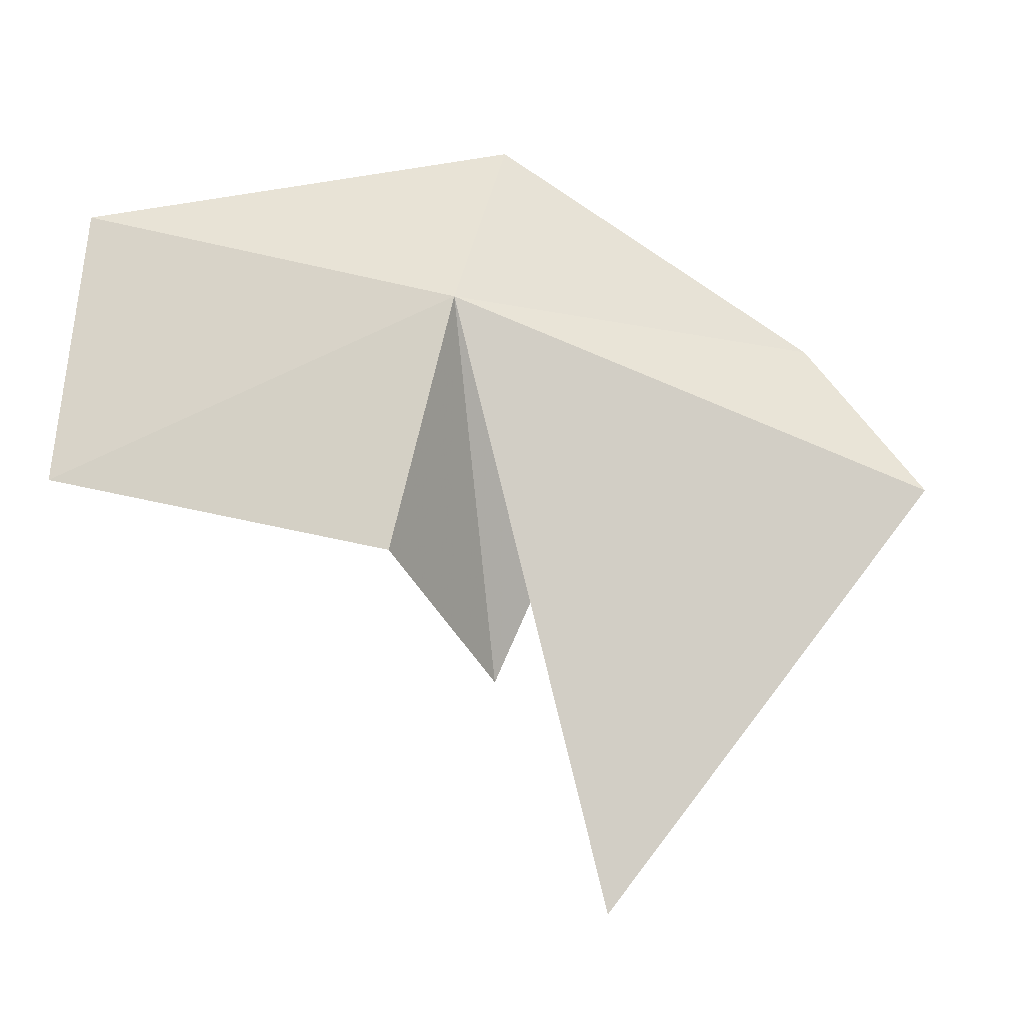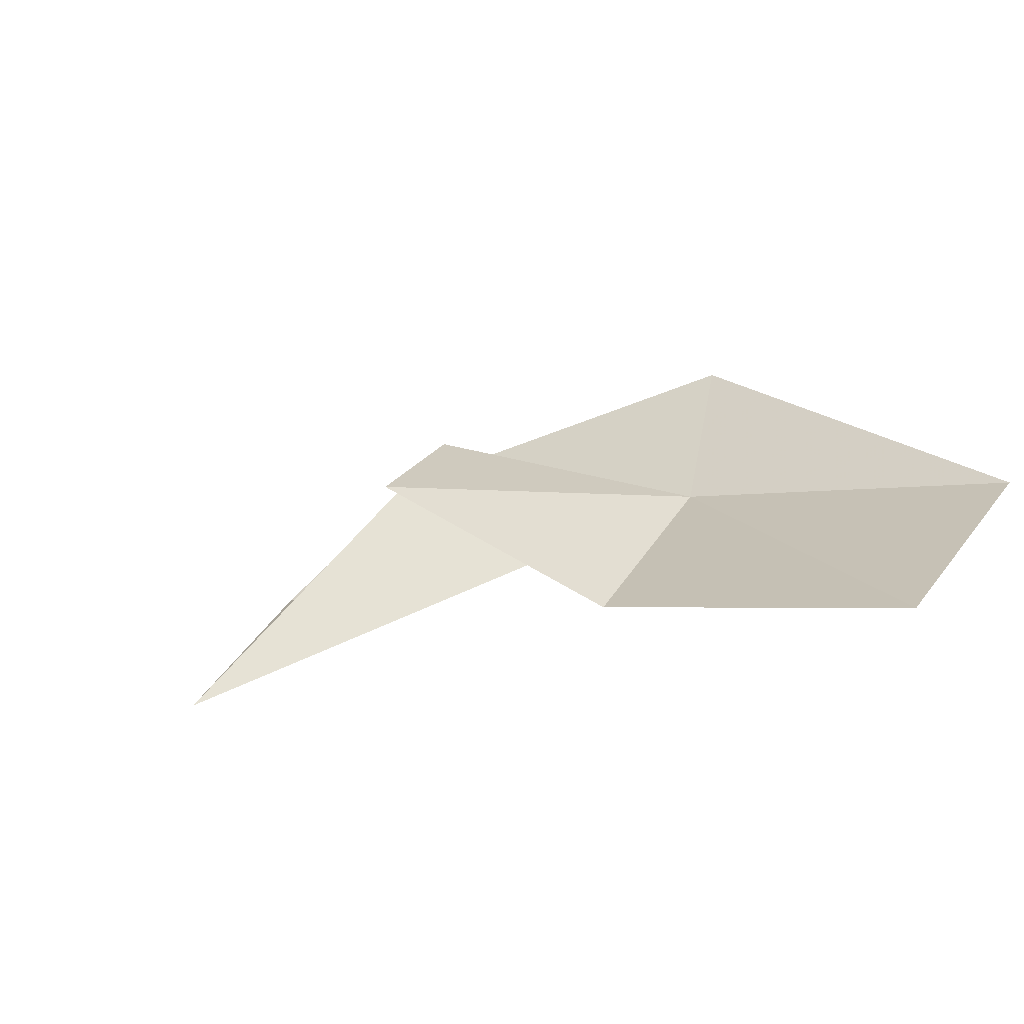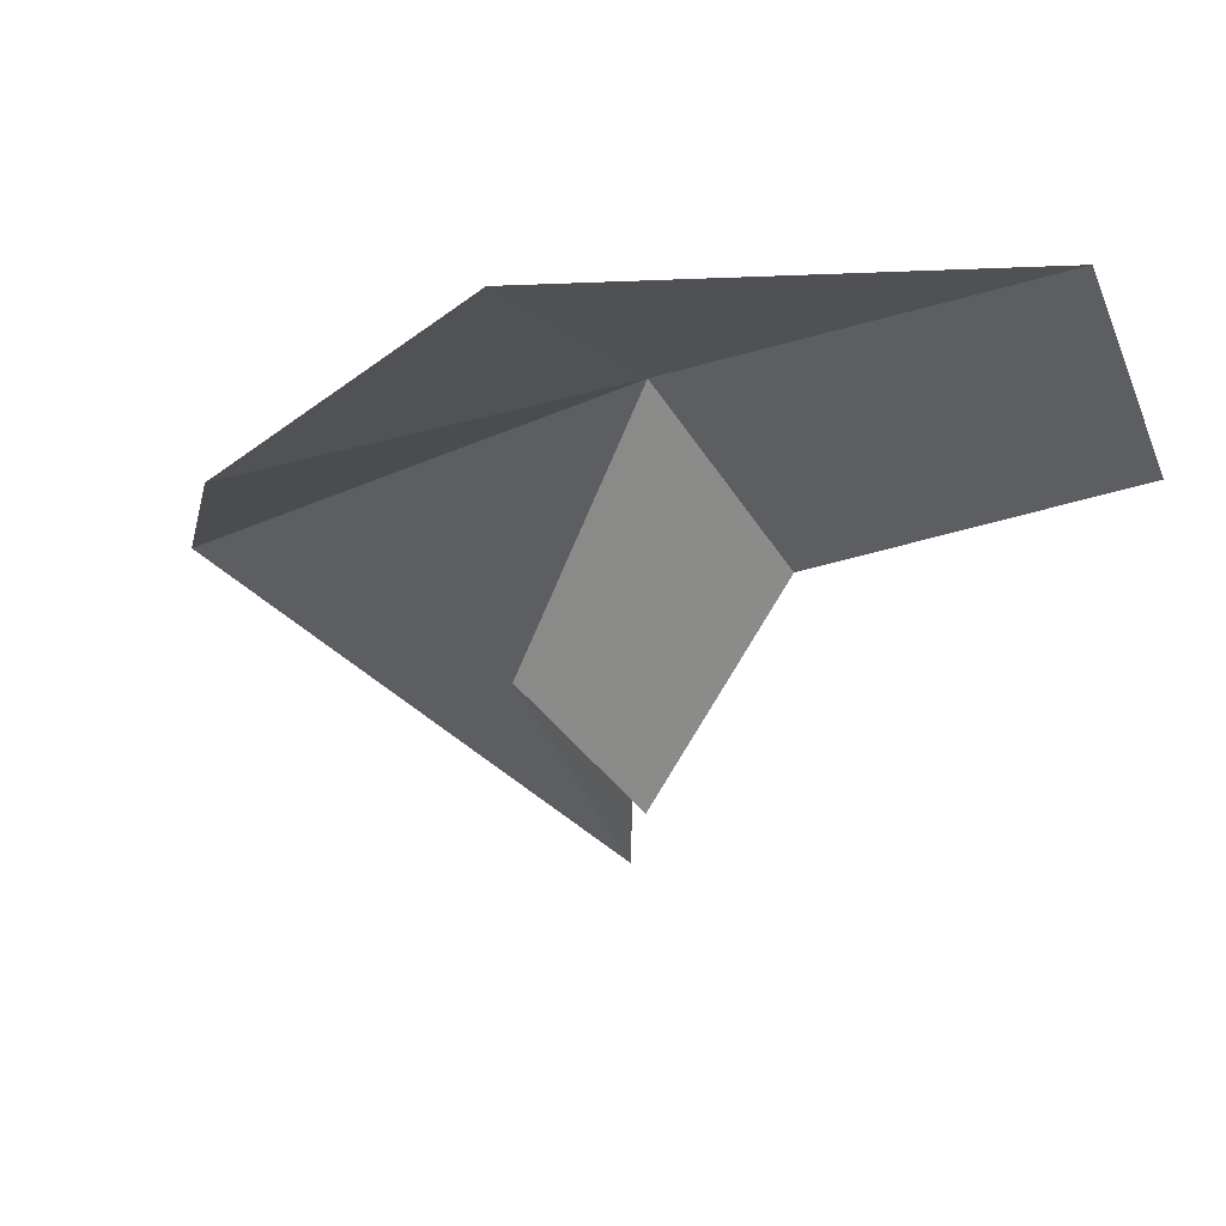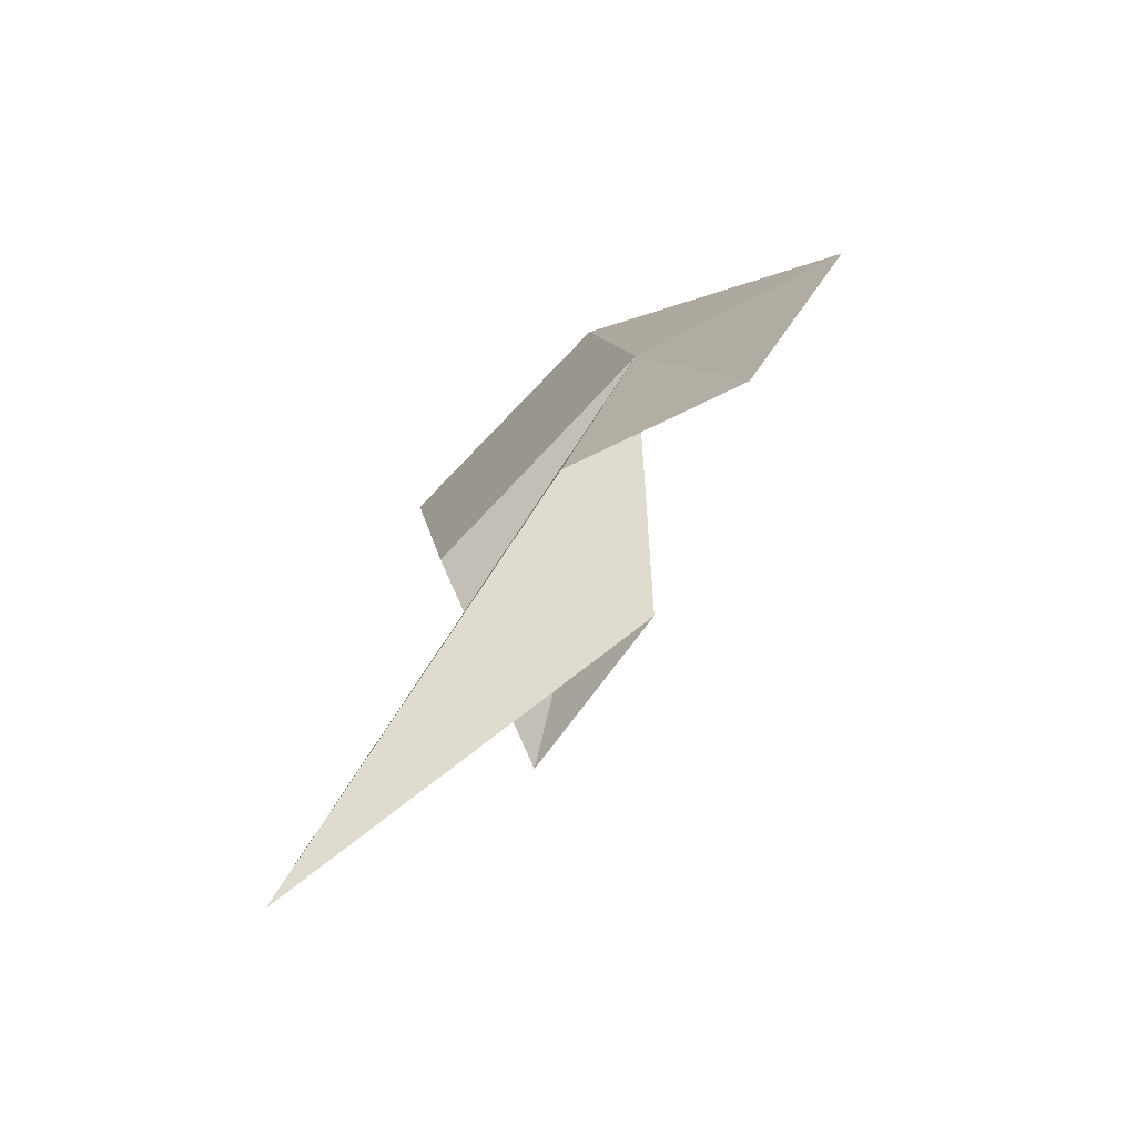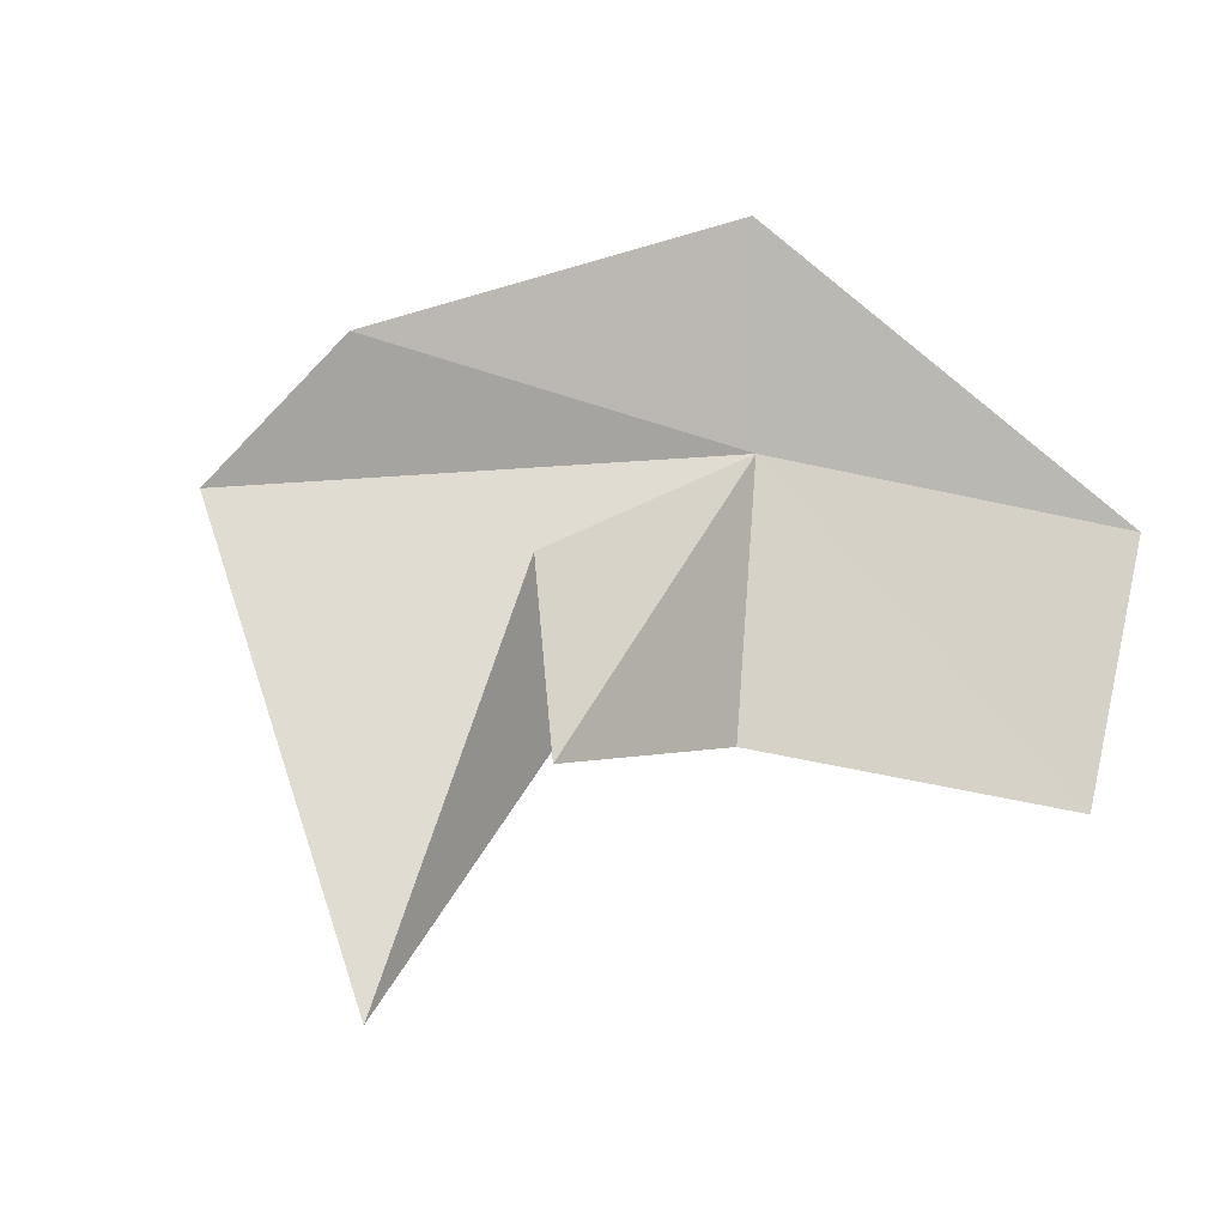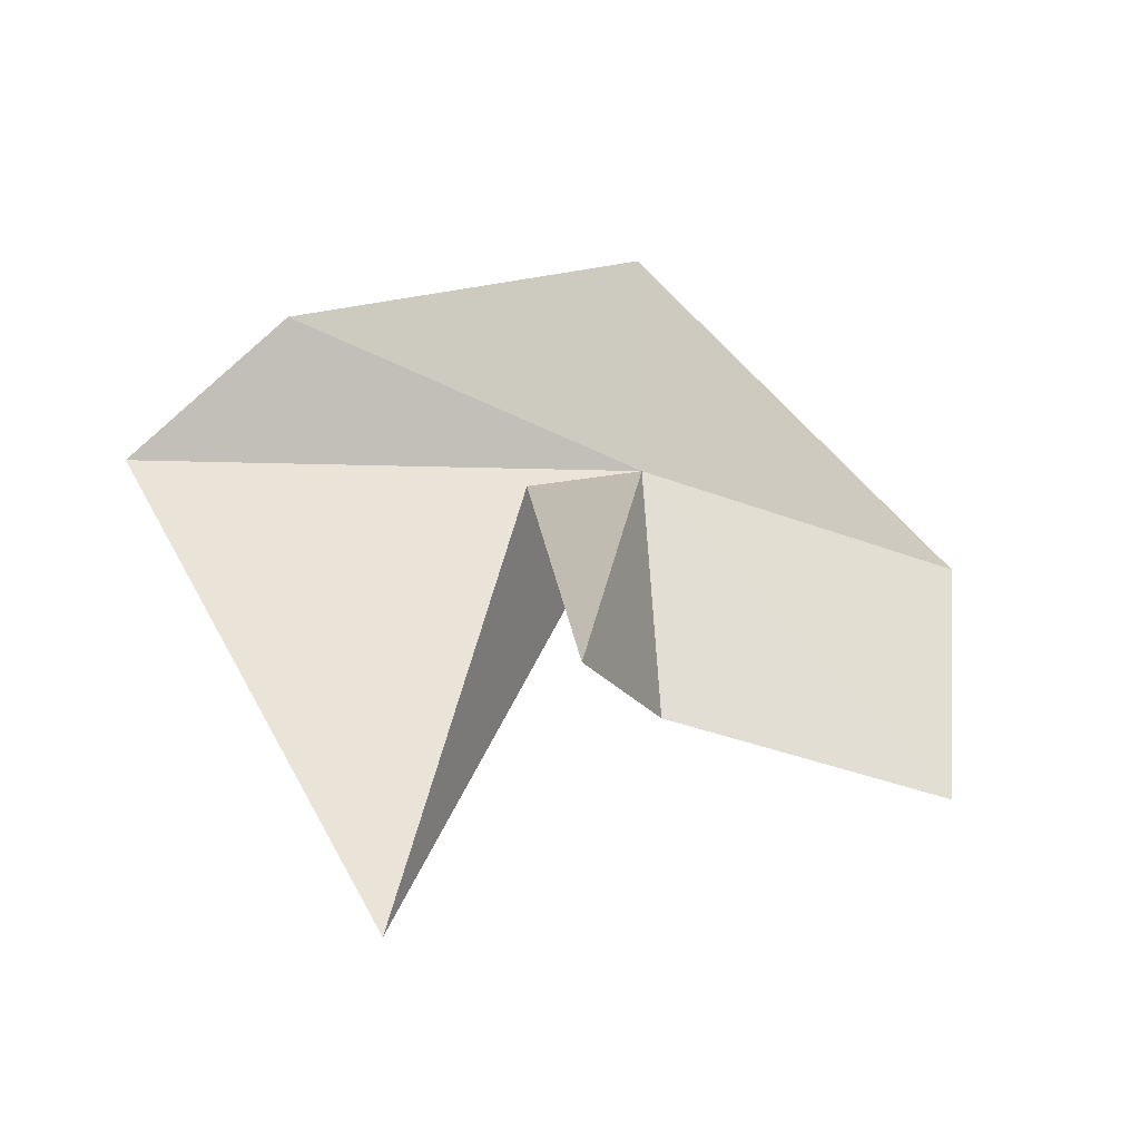
<metadata>
{"format":"obj","ext":"obj","renderer":"f3d","projection":"perspective","resolution":1024,"background":"white","views":[{"elev":26.8,"azim":-176.2,"up":"+Y"},{"elev":-23.5,"azim":47.4,"up":"+Z"},{"elev":11.8,"azim":27.0,"up":"+Y"},{"elev":-6.6,"azim":-85.7,"up":"+Y"},{"elev":33.4,"azim":20.5,"up":"+Z"},{"elev":-75.9,"azim":-9.9,"up":"+Y"}]}
</metadata>
<code>
v -210.9 2.048 100.4
v -211.2 -0.3896 99.79
v -211.6 0.4404 100.5
v -210.6 0.8844 99.17
v -208.7 1.476 98.78
v -208.8 2.656 99.95
v -211.1 2.586 101.6
v -212 -1.16 98.41
v -213.9 0.9064 100.1
v -213.1 1.456 101
f 1 2 3
f 1 4 2
f 1 5 4
f 1 6 5
f 1 7 6
f 1 8 9
f 1 9 10
f 1 10 7
f 1 3 8

</code>
